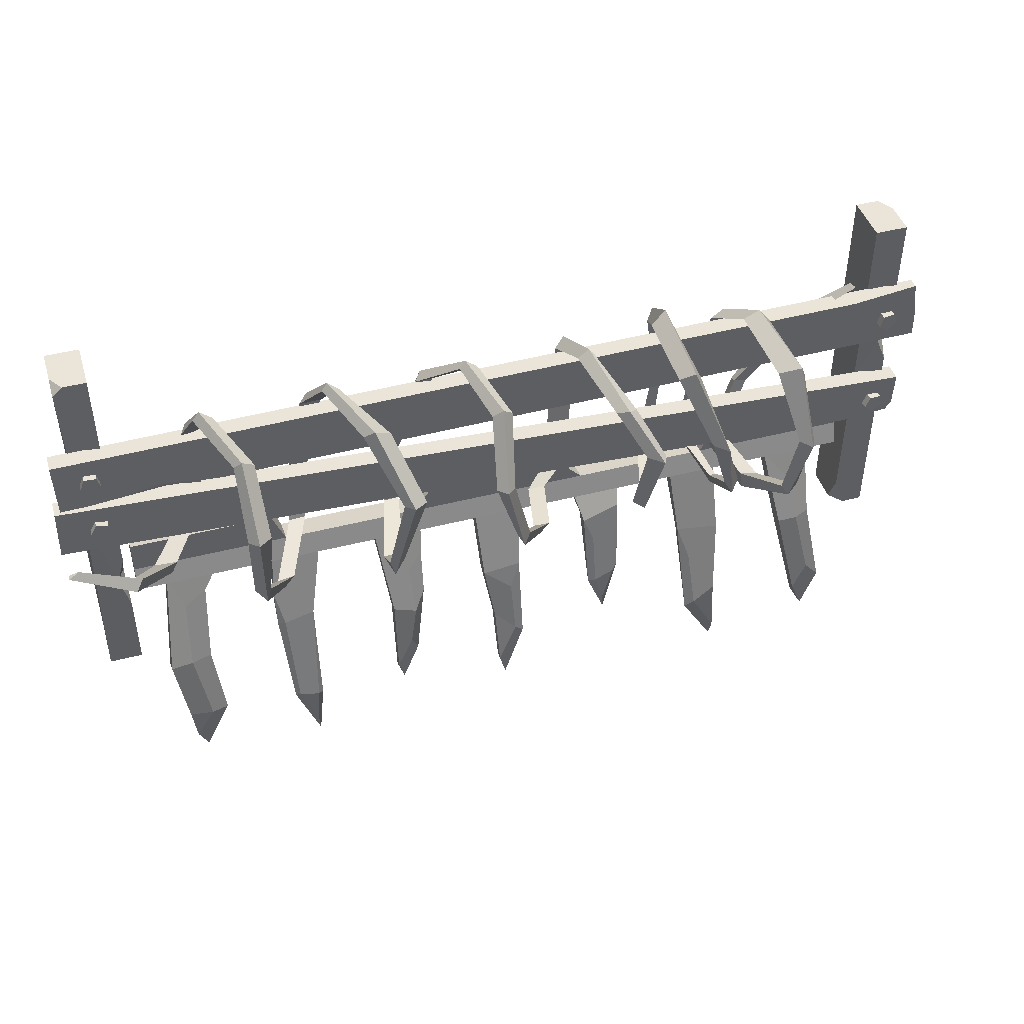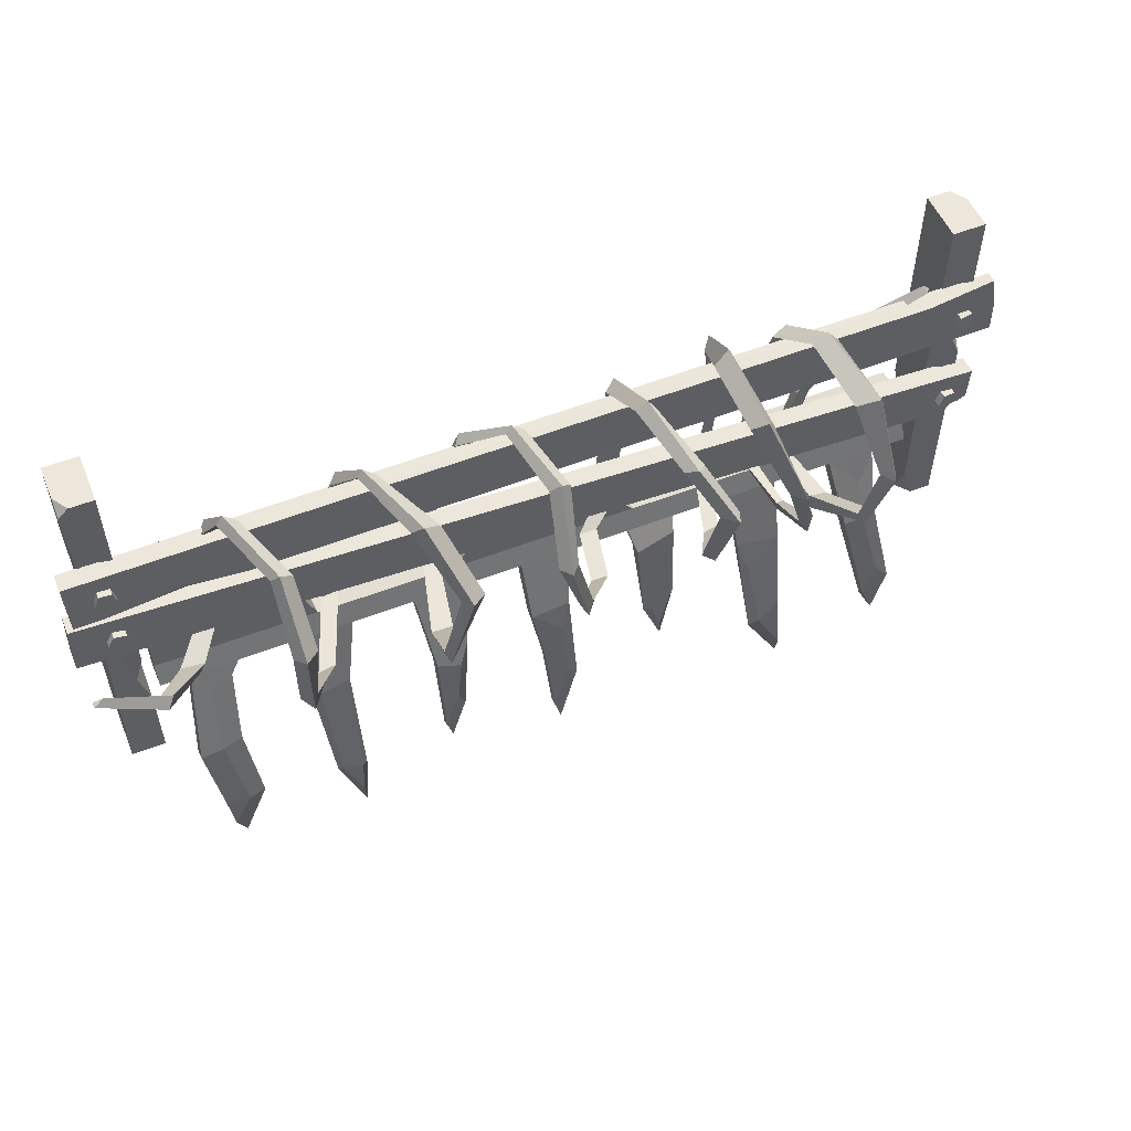
<metadata>
{"format":"obj","ext":"obj","renderer":"f3d","projection":"perspective","resolution":1024,"background":"white","views":[{"elev":44.8,"azim":-16.8,"up":"+Y"},{"elev":54.0,"azim":-22.4,"up":"+Y"}]}
</metadata>
<code>
v -92.4 -7.173 -19.61
v 92.4 -7.173 -19.61
v -92.4 -12.6 -17.87
v 92.4 -12.6 -17.87
v -92.4 -10.83 -11.06
v 92.4 -10.83 -11.06
v -92.4 -5.407 -12.81
v 92.4 -5.407 -12.81
v 66 -12.6 -17.87
v 66 -10.83 -11.06
v 54.77 -5.407 -12.81
v 54.77 -7.173 -19.61
v 13.2 -12.6 -17.87
v 13.2 -10.83 -11.06
v 22.23 -5.407 -12.81
v 22.23 -7.173 -19.61
v -13.2 -12.6 -17.87
v -13.2 -10.83 -11.06
v -22.23 -5.407 -12.81
v -22.23 -7.173 -19.61
v -66 -12.6 -17.87
v -66 -10.83 -11.06
v -54.65 -5.407 -12.81
v -54.65 -7.173 -19.61
v -85.18 -12.11 -16.18
v -73.22 -12.11 -16.18
v -73.22 -11.3 -12.76
v -85.18 -11.3 -12.76
v 73.22 -12.11 -16.18
v 85.18 -12.11 -16.18
v 85.18 -11.3 -12.76
v 73.22 -11.3 -12.76
v 20.42 -12.11 -16.18
v 32.38 -12.11 -16.18
v 32.38 -11.3 -12.76
v 20.42 -11.3 -12.76
v -32.38 -12.11 -16.18
v -20.42 -12.11 -16.18
v -20.42 -11.3 -12.76
v -32.38 -11.3 -12.76
v 46.82 -12.11 -16.18
v 58.78 -12.11 -16.18
v 58.78 -11.3 -12.76
v 46.82 -11.3 -12.76
v -5.981 -12.11 -16.18
v 5.98 -12.11 -16.18
v 5.98 -11.3 -12.76
v -5.981 -11.3 -12.76
v -58.78 -12.11 -16.18
v -46.82 -12.07 -16.19
v -46.82 -11.3 -12.76
v -58.78 -11.3 -12.76
v -88.24 -36.68 -8.251
v -77.86 -35.44 -7.073
v -88.18 -35.44 -4.98
v 77.12 -33.3 -10.41
v 86.38 -32.56 -9.198
v 77.24 -32.25 -7.046
v 49.13 -30.11 -11.58
v 59.91 -31.22 -10.82
v 59.81 -30.86 -8.968
v 49.04 -29.74 -9.745
v 22.41 -18.59 -13.11
v 31.61 -15.54 -13.61
v 31.61 -15.68 -9.988
v 22.41 -18.73 -9.482
v -4.908 -29.79 -12.03
v 4.523 -28.69 -12.2
v 4.523 -28.3 -8.694
v -4.908 -29.26 -8.544
v -29.74 -34.47 -9.844
v -21.06 -31.22 -9.528
v -29.74 -33.24 -6.593
v -59.66 -32.19 -9.443
v -50.39 -30.42 -10.96
v -50.39 -30.04 -9.102
v -85.92 -45.88 0.7045
v -76.32 -46.16 1.708
v -85.84 -45.41 2.618
v 80.12 -52.02 5.633
v 86.06 -46.21 1.879
v 47.72 -47.03 2.314
v 56.24 -43.64 -1.233
v 56.03 -43.4 0.9779
v 23.1 -38.43 -6.546
v 31.27 -35.35 -7.62
v -3.599 -40.49 -5.947
v 2.906 -44.11 0.1463
v -3.599 -40.1 -3.377
v -30.16 -48.22 3.177
v -25.18 -42.98 -1.117
v -58.83 -46.51 2.96
v -51.83 -46.83 3.291
v -82.77 -54.02 5.73
v 53.35 -54.66 6.654
v 26.46 -46.4 -3.915
v -3.553 -52.5 5.669
v -53.95 -55.7 7.617
v -92.4 2.44 -12.78
v -57.79 2.44 -12.78
v -57.79 -0.5459 -24.28
v -92.4 -0.5459 -24.28
v 58.49 2.44 -12.78
v 58.49 -0.5459 -24.28
v 92.4 2.44 -12.78
v 92.4 -0.5459 -24.28
v -15.87 2.44 -12.78
v -15.87 -0.5459 -24.28
v 14.68 2.44 -12.78
v 14.68 -0.5459 -24.28
v -56.91 -46.52 1.785
v -57.27 -31.9 -10.58
v -59.66 -23.87 -13.36
v -59.66 -23.27 -11.23
v -57.87 -31.58 -8.678
v -57.73 -45.92 3.553
v -31.26 -46.31 0.3139
v -24.48 -35.7 -8.968
v -21.06 -19.11 -14.55
v -21.06 -19.03 -11.05
v -24.25 -34.5 -5.678
v -31.25 -44.96 2.146
v -26.63 -42.48 -2.89
v -24.45 -24.65 -13.9
v -24.47 -24.01 -10.52
v -26.66 -40.64 -1.524
v -4.577 -48.86 2.333
v 0.6754 -43.25 -2.31
v 1.701 -35.35 -9.287
v 0.9781 -42.91 -0.0444
v -4.615 -48.59 4.457
v 1.724 -34.4 -6.6
v 24.63 -37.46 -7.829
v 29.29 -36.01 -8.34
v 26.38 -43.68 -5.206
v 29.41 -23.63 -11.95
v 24.84 -37.85 -5.713
v 29.77 -36.2 -6.269
v 24.85 -25.04 -8.624
v 26.28 -43.02 -3.821
v 49.78 -47.06 1.624
v 54.49 -52.34 4.467
v 54.32 -52.05 6.269
v 50.01 -45.38 2.888
v 51.24 -38.12 -6.811
v 51.07 -36.59 -5.643
v 78.19 -48.93 2.631
v 82.61 -33.46 -10.5
v 85.22 -16.43 -15.31
v 84.93 -13.77 -12.21
v 82.28 -32.34 -7.153
v 78.17 -47.06 3.982
v 83.28 -45.46 0.09354
v 82.86 -23.57 -14.46
v 81.79 -22.95 -11.03
v 82.96 -43.16 1.039
v -84.99 -51.13 3.76
v -79.08 -46.41 1.106
v -82.04 -36.29 -8.523
v -76.37 -17.85 -14.84
v -76.37 -16.26 -11.55
v -82.82 -35.05 -5.251
v -80.26 -45.78 2.947
v -84.96 -50.19 5.424
v -80.92 -20.99 -14.47
v -81.87 -20.25 -11.06
v -54.31 -51.49 5.034
v -53.84 -46.79 2.061
v -54.23 -51.56 7.212
v -53.04 -46.54 4.18
v 92.9 39.09 -13.35
v 90.76 41.01 -10.62
v 90.87 41.39 -12.72
v 79.38 26.95 -16.09
v 75.64 28.37 -14.93
v 75.27 28.83 -18.55
v 67.04 13.12 -15.92
v 63.69 14.34 -15.27
v 64.26 12.29 -18.53
v 60.96 -1.063 -13.19
v 57.27 0.1791 -13.11
v 56.42 -3.038 -14.44
v 64.61 -3.131 1.543
v 59.99 -1.751 1.767
v 60.36 -5.725 2.401
v 69.21 3.857 14.71
v 65.09 4.702 14.98
v 66.32 2.948 16.66
v 70.26 21.51 18.72
v 66.31 22.69 18.79
v 68.62 22.63 21.76
v 69.27 37.02 10.68
v 62.75 38.04 10.44
v 67.94 39.79 12.13
v 65.81 42.25 -5.009
v 59.54 43.29 -5.046
v 63.54 44.98 -5.305
v 62.03 35.27 -15.87
v 55.92 36.01 -15.91
v 59.75 36.78 -17.55
v 54.87 21.05 -16.75
v 52.23 21.09 -16.81
v 53.35 20.5 -19.59
v 51.61 0.5922 -15.13
v 48.64 0.9896 -15.12
v 50.48 -1.619 -16.72
v 52.83 0.5111 2.291
v 51.06 0.8036 2.489
v 51.18 -1.156 2.693
v 52.51 11.51 15.98
v 48.9 11.81 16.43
v 50.23 9.681 18.35
v 47.02 27.75 20.11
v 43.41 28.39 20.05
v 46.54 28.29 22.99
v 42.06 43.54 11.87
v 36.91 43.58 11.74
v 40.43 45.58 13.15
v 40.15 48.47 -3.735
v 35.28 48.28 -3.538
v 38.74 51.63 -4.127
v 40.86 39.98 -14.95
v 38.62 40.14 -14.69
v 40.67 41.81 -17.22
v 43.89 23.4 -15.89
v 41.51 23.16 -15.72
v 42.48 22.93 -17.62
v 41.27 1.526 -14.44
v 37.51 1.443 -13.83
v 39.57 -0.2844 -15.15
v 35.88 1.286 3.47
v 32.12 1.024 4.123
v 33.66 -0.8721 3.987
v 29.01 12.33 17.42
v 24.83 12.94 17.45
v 27.44 11.47 18.95
v 31.01 29.83 21.17
v 26.41 30.35 21.24
v 29.66 30.57 24.4
v 25.96 39.04 13.7
v 21.16 38.98 13.57
v 23.89 39.94 15.14
v 20.38 45.15 -0.9569
v 16.36 44.8 -1.117
v 19.05 46.9 -1.113
v 18.86 38.48 -13.52
v 14.85 38.26 -13.42
v 17.41 40.12 -15.14
v 19.84 22.08 -15.69
v 14.25 22.05 -15.72
v 16.95 22.02 -18.06
v 18.56 2.062 -13.3
v 12.76 2.046 -13.26
v 15.63 -0.01766 -15.12
v 10.73 -0.9362 -7.481
v 6.601 -1.112 -7.576
v 8.421 -3.411 -7.024
v 7.745 -0.08489 6.173
v 3.773 -0.2303 5.942
v 5.632 -2.739 6.207
v -0.9125 10.55 18
v -4.122 11.07 18.44
v -2.961 9.341 20.55
v -5.13 28.24 19.77
v -9.43 28.26 19.64
v -7.489 29.15 22.55
v -2.796 41.92 9.66
v -7.549 41.92 9.619
v -5.084 43.84 10.59
v -6.657 44.09 -5.938
v -10.74 43.79 -6.5
v -9.301 45.74 -6.745
v -15.96 37.28 -12.49
v -19.95 36.76 -12.99
v -18.32 38.29 -14.84
v -24.4 15.32 -15.28
v -30.36 15.31 -15.29
v -27.29 14.57 -17.41
v -25.93 1.505 -11.77
v -29.61 1.515 -11.6
v -27.6 -1.031 -12.93
v -28.99 -0.3557 5.458
v -34 -0.1038 5.523
v -30.98 -3.274 6.333
v -31.62 11.06 18.09
v -35.2 10.9 18.38
v -34.54 9.244 20.75
v -26.35 30.63 20.97
v -31.59 30.7 21.03
v -29.61 31.44 23.49
v -31.6 44.19 10.89
v -37.87 44.53 10.74
v -35.45 46.49 11.98
v -39.68 46.22 -4.825
v -43.61 46.26 -5.305
v -42.38 48.22 -5.571
v -42.9 37.17 -12.81
v -47.99 37.04 -12.88
v -45.76 38.14 -15.06
v -47.28 15.33 -15.33
v -51.73 15.2 -15.5
v -50.94 14.62 -17.31
v -49.51 1.614 -11.77
v -53.56 1.531 -11.57
v -51.84 -1.467 -13.15
v -56.14 -0.2805 5.421
v -60.2 -0.3491 5.901
v -58.51 -2.505 6.132
v -63.42 10.51 18.06
v -67.12 10.86 18.04
v -64.77 9.202 20.55
v -62.1 28.54 19.81
v -67.42 28.31 19.78
v -65.2 29.24 22.59
v -62.7 42.17 9.892
v -67.34 42.21 9.575
v -65.54 44.22 10.79
v -68.91 44.01 -6.034
v -73.49 43.86 -6.606
v -71.83 45.9 -6.817
v -73.36 34.61 -12.79
v -76.82 34 -12.76
v -74.55 35.91 -15.28
v -73.09 21.57 -11.86
v -77.04 20.84 -12.91
v -73.88 20.6 -15.32
v -74.78 7.345 -14.46
v -79.22 6.478 -15.29
v -75.2 5.018 -16.57
v -82.47 4.662 -2.421
v -87.75 3.878 -3.521
v -83.82 1.072 -2.843
v -91.33 11.8 7.709
v -94.86 11.36 7.43
v -93.06 9.52 9.34
v -105.2 17.03 6.469
v -107.5 15.65 5.656
v -107.4 16.01 7.368
v -96.37 16.09 -9.606
v -99.21 16.68 -9.606
v -100.7 14.17 -9.606
v -98.71 12.02 -9.606
v -96.06 13.2 -9.606
v -96.37 16.09 -7.402
v -99.21 16.68 -7.402
v -100.7 14.17 -7.402
v -98.71 12.02 -7.402
v -96.06 13.2 -7.402
v -98.2 14.43 -7.402
v 101.6 5.893 -9.8
v 98.68 6.173 -9.449
v 97.52 3.502 -9.258
v 99.67 1.572 -9.49
v 102.2 3.05 -9.827
v 101.7 5.824 -7.613
v 98.86 6.104 -7.263
v 97.7 3.434 -7.072
v 99.85 1.504 -7.304
v 102.3 2.981 -7.641
v 100.1 3.969 -7.379
v -106.5 21.88 -13.3
v 108.4 24.34 -13.3
v -106.5 21.88 -8.921
v 108.4 24.34 -8.921
v -106.8 35.56 -8.921
v 108.1 38.02 -10.67
v -106.8 35.56 -13.3
v 108.1 38.02 -13.3
v 91.08 37.66 -8.921
v 108.2 31.45 -8.921
v -68.15 22.7 -8.921
v -81.61 22.41 -10.26
v -99.86 22.02 -8.921
v -82.7 25.17 -8.921
v 103.8 -35.86 -24.4
v 95.84 -35.86 -24.4
v 103.8 55.7 -20.6
v 95.84 55.7 -24.4
v 103.8 55.7 -12.41
v 95.84 55.7 -12.41
v 103.8 -35.86 -12.41
v 95.84 -35.86 -15.8
v 101.4 55.7 -24.4
v 103.8 53.39 -24.4
v 98.64 -35.86 -12.41
v 95.84 -28.07 -12.41
v 95.84 -16.4 -24.4
v 95.84 -1.411 -24.4
v 97.96 -8.245 -24.11
v 96.03 -7.723 -20.56
v 103.8 32.01 -12.41
v 103.8 14.26 -12.41
v 101.3 20.49 -12.7
v 103.6 22.96 -17.27
v 96.8 8.19 -13.87
v 102.8 14.87 -22.95
v -108.4 8.308 -13.3
v 105.9 -2.65 -13.3
v -108.4 8.308 -8.921
v 105.9 -2.65 -11.2
v -107.9 21.08 -8.921
v 106.3 10.13 -8.921
v -107.9 21.08 -13.3
v 106.3 10.13 -13.3
v 92.58 -1.379 -8.921
v 106 1.598 -8.921
v 101.5 32.97 -9.8
v 98.63 32.83 -9.449
v 97.86 30.02 -9.258
v 100.3 28.42 -9.49
v 102.5 30.25 -9.827
v 101.7 32.93 -7.613
v 98.81 32.79 -7.263
v 98.05 29.98 -7.072
v 100.5 28.38 -7.304
v 102.7 30.2 -7.641
v 100.3 30.86 -7.379
v -96.92 31.37 -9.606
v -99.81 31.55 -9.606
v -100.9 28.85 -9.606
v -98.64 27 -9.606
v -96.19 28.56 -9.606
v -96.92 31.37 -7.402
v -99.81 31.55 -7.402
v -100.9 28.85 -7.402
v -98.64 27 -7.402
v -96.19 28.56 -7.402
v -98.49 29.47 -7.402
v -102.6 -35.86 -12.41
v -94.67 -35.86 -12.41
v -102.6 55.7 -16.22
v -94.67 55.7 -12.41
v -102.6 55.7 -24.4
v -94.67 55.7 -24.4
v -102.6 -35.86 -24.4
v -94.67 -35.86 -21.02
v -100.2 55.7 -12.41
v -102.6 53.39 -12.41
v -97.47 -35.86 -24.4
v -94.67 -28.07 -24.4
v -94.67 -16.4 -12.41
v -94.67 -1.411 -12.41
v -96.78 -8.245 -12.7
v -94.86 -7.723 -16.26
v -102.6 32.01 -24.4
v -102.6 14.26 -24.4
v -100.1 20.49 -24.11
v -102.4 22.96 -19.55
v -95.63 8.19 -22.95
v -101.6 14.87 -13.87
f 1 24 21 3
f 5 22 23 7
f 99 100 101 102
f 2 8 6 4
f 7 1 3 5
f 11 10 6 8
f 104 103 105 106
f 9 12 2 4
f 11 15 14 10
f 12 16 15 11
f 13 16 12 9
f 19 18 14 15
f 108 107 109 110
f 17 20 16 13
f 19 23 22 18
f 20 24 23 19
f 21 24 20 17
f 3 21 26 25
f 21 22 27 26
f 22 5 28 27
f 5 3 25 28
f 9 4 30 29
f 4 6 31 30
f 6 10 32 31
f 10 9 29 32
f 14 13 33 36
f 17 18 39 38
f 9 10 43 42
f 44 43 10 14 36 35
f 17 13 46 45
f 13 14 47 46
f 14 18 48 47
f 18 17 45 48
f 51 40 39 18 22 52
f 22 21 49 52
f 159 165 160 54
f 160 161 54
f 161 166 162 54
f 28 25 53 55
f 148 154 149 57
f 149 150 57
f 150 155 151 57
f 32 29 56 58
f 41 42 60 59
f 42 43 61 60
f 43 44 62 61
f 44 41 59 62
f 33 34 64 63
f 34 35 65 64
f 35 36 66 65
f 36 33 63 66
f 45 46 68 67
f 46 47 69 68
f 47 48 70 69
f 48 45 67 70
f 118 124 119 72
f 119 120 72
f 120 125 121 72
f 40 37 71 73
f 49 50 75 112 113
f 50 51 76 75
f 51 52 114 115 76
f 52 49 113 114
f 158 159 54 78
f 54 162 163 78
f 55 53 77 79
f 81 153 148 57
f 81 156 152 80
f 152 147 80
f 59 145 141 82
f 60 61 84 83
f 144 146 62 82
f 62 59 82
f 63 133 85
f 64 65 86
f 65 139 137 138
f 66 63 85
f 128 129 68 88
f 68 69 88
f 69 132 130 88
f 70 67 87 89
f 117 123 91 90
f 91 126 122 90
f 122 117 90
f 168 75 93
f 75 76 93
f 76 115 116 170
f 157 158 78 94
f 163 164 94 78
f 79 77 157 164
f 82 141 142 95
f 142 143 95
f 143 144 82 95
f 85 133 135 96
f 86 138 140 96
f 127 128 88 97
f 88 130 131 97
f 131 127 97
f 98 167 168 93
f 169 170 116
f 7 23 100 99
f 23 24 101 100
f 24 1 102 101
f 1 7 99 102
f 12 11 103 104
f 11 8 105 103
f 8 2 106 105
f 2 12 104 106
f 20 19 107 108
f 19 15 109 107
f 15 16 110 109
f 16 20 108 110
f 37 50 49 21 17 38
f 51 50 37 40
f 41 34 33 13 9 42
f 44 35 34 41
f 74 112 111 92
f 113 112 74
f 114 113 74
f 115 114 74
f 116 115 74 92
f 98 169 116 92
f 71 118 123 117
f 37 38 119 124
f 38 39 120 119
f 125 40 73 121
f 122 126 121 73
f 73 71 117 122
f 72 121 126 91
f 91 123 118 72
f 39 40 125 120
f 37 124 118 71
f 87 128 127
f 67 129 128 87
f 67 68 129
f 132 70 89 130
f 131 130 89
f 89 87 127 131
f 69 70 132
f 134 136 64 86
f 134 135 133
f 63 64 136
f 137 139 66 85
f 137 140 138
f 65 138 86
f 65 66 139
f 96 140 137 85
f 96 135 134 86
f 63 136 134 133
f 145 60 83 141
f 142 141 83
f 83 84 143 142
f 84 144 143
f 61 146 144 84
f 61 62 146
f 59 60 145
f 56 148 153 147
f 29 30 149 154
f 30 31 150 149
f 155 32 58 151
f 152 156 151 58
f 58 56 147 152
f 147 153 81 80
f 57 151 156 81
f 29 154 148 56
f 31 32 155 150
f 77 158 157
f 53 159 158 77
f 25 165 159 53
f 26 27 161 160
f 166 28 55 162
f 163 162 55 79
f 164 163 79
f 164 157 94
f 27 28 166 161
f 25 26 160 165
f 92 111 167 98
f 168 167 111
f 111 112 75 168
f 93 170 169 98
f 76 170 93
f 171 172 175 174
f 172 173 176 175
f 173 171 174 176
f 174 175 178 177
f 175 176 179 178
f 176 174 177 179
f 177 178 181 180
f 178 179 182 181
f 179 177 180 182
f 180 181 184 183
f 181 182 185 184
f 182 180 183 185
f 183 184 187 186
f 184 185 188 187
f 185 183 186 188
f 186 187 190 189
f 187 188 191 190
f 188 186 189 191
f 189 190 193 192
f 190 191 194 193
f 191 189 192 194
f 192 193 196 195
f 193 194 197 196
f 194 192 195 197
f 195 196 199 198
f 196 197 200 199
f 197 195 198 200
f 198 199 202 201
f 199 200 203 202
f 200 198 201 203
f 201 202 205 204
f 202 203 206 205
f 203 201 204 206
f 204 205 208 207
f 205 206 209 208
f 206 204 207 209
f 207 208 211 210
f 208 209 212 211
f 209 207 210 212
f 210 211 214 213
f 211 212 215 214
f 212 210 213 215
f 213 214 217 216
f 214 215 218 217
f 215 213 216 218
f 216 217 220 219
f 217 218 221 220
f 218 216 219 221
f 219 220 223 222
f 220 221 224 223
f 221 219 222 224
f 222 223 226 225
f 223 224 227 226
f 224 222 225 227
f 225 226 229 228
f 226 227 230 229
f 227 225 228 230
f 228 229 232 231
f 229 230 233 232
f 230 228 231 233
f 231 232 235 234
f 232 233 236 235
f 233 231 234 236
f 234 235 238 237
f 235 236 239 238
f 236 234 237 239
f 237 238 241 240
f 238 239 242 241
f 239 237 240 242
f 240 241 244 243
f 241 242 245 244
f 242 240 243 245
f 243 244 247 246
f 244 245 248 247
f 245 243 246 248
f 246 247 250 249
f 247 248 251 250
f 248 246 249 251
f 249 250 253 252
f 250 251 254 253
f 251 249 252 254
f 252 253 256 255
f 253 254 257 256
f 254 252 255 257
f 255 256 259 258
f 256 257 260 259
f 257 255 258 260
f 258 259 262 261
f 259 260 263 262
f 260 258 261 263
f 261 262 265 264
f 262 263 266 265
f 263 261 264 266
f 264 265 268 267
f 265 266 269 268
f 266 264 267 269
f 267 268 271 270
f 268 269 272 271
f 269 267 270 272
f 270 271 274 273
f 271 272 275 274
f 272 270 273 275
f 273 274 277 276
f 274 275 278 277
f 275 273 276 278
f 276 277 280 279
f 277 278 281 280
f 278 276 279 281
f 279 280 283 282
f 280 281 284 283
f 281 279 282 284
f 282 283 286 285
f 283 284 287 286
f 284 282 285 287
f 285 286 289 288
f 286 287 290 289
f 287 285 288 290
f 288 289 292 291
f 289 290 293 292
f 290 288 291 293
f 291 292 295 294
f 292 293 296 295
f 293 291 294 296
f 294 295 298 297
f 295 296 299 298
f 296 294 297 299
f 297 298 301 300
f 298 299 302 301
f 299 297 300 302
f 300 301 304 303
f 301 302 305 304
f 302 300 303 305
f 303 304 307 306
f 304 305 308 307
f 305 303 306 308
f 306 307 310 309
f 307 308 311 310
f 308 306 309 311
f 309 310 313 312
f 310 311 314 313
f 311 309 312 314
f 312 313 316 315
f 313 314 317 316
f 314 312 315 317
f 315 316 319 318
f 316 317 320 319
f 317 315 318 320
f 318 319 322 321
f 319 320 323 322
f 320 318 321 323
f 322 325 324 321
f 323 326 325 322
f 321 324 326 323
f 324 325 328 327
f 325 326 329 328
f 326 324 327 329
f 327 328 331 330
f 328 329 332 331
f 329 327 330 332
f 330 331 334 333
f 331 332 335 334
f 332 330 333 335
f 333 334 337 336
f 334 335 338 337
f 335 333 336 338
f 171 173 172
f 336 337 338
f 339 340 345 344
f 340 341 346 345
f 341 342 347 346
f 342 343 348 347
f 343 339 344 348
f 344 345 349
f 345 346 349
f 346 347 349
f 347 348 349
f 348 344 349
f 350 351 356 355
f 351 352 357 356
f 352 353 358 357
f 353 354 359 358
f 354 350 355 359
f 355 356 360
f 356 357 360
f 357 358 360
f 358 359 360
f 359 355 360
f 369 370 366
f 367 368 362 361
f 367 361 363 365
f 372 374 373
f 362 368 366 370 364
f 365 369 366 368 367
f 369 374 371 364 370
f 361 362 372
f 371 374 372
f 363 373 374 365
f 365 374 369
f 372 362 364 371
f 361 372 373 363
f 375 376 387 389 396
f 379 380 395 393 391
f 381 385 382 376 375
f 390 395 380 378 388
f 381 375 396 394 392
f 384 383 377
f 377 383 378 380 379
f 385 386 382
f 390 389 387
f 388 389 390
f 392 394 393
f 393 394 391
f 376 382 386 395 390 387
f 393 395 386 385 381 392
f 396 389 388 378 383 384
f 394 396 384 377 379 391
f 397 398 400 405 399
f 399 405 406 402 401
f 401 402 404 403
f 403 404 398 397
f 398 404 402 406 400
f 403 397 399 401
f 406 405 400
f 407 408 413 412
f 408 409 414 413
f 409 410 415 414
f 410 411 416 415
f 411 407 412 416
f 412 413 417
f 413 414 417
f 414 415 417
f 415 416 417
f 416 412 417
f 418 419 424 423
f 419 420 425 424
f 420 421 426 425
f 421 422 427 426
f 422 418 423 427
f 423 424 428
f 424 425 428
f 425 426 428
f 426 427 428
f 427 423 428
f 429 430 441 443 450
f 433 434 449 447 445
f 435 439 436 430 429
f 444 449 434 432 442
f 435 429 450 448 446
f 438 437 431
f 431 437 432 434 433
f 439 440 436
f 444 443 441
f 442 443 444
f 446 448 447
f 447 448 445
f 430 436 440 449 444 441
f 447 449 440 439 435 446
f 450 443 442 432 437 438
f 448 450 438 431 433 445

</code>
